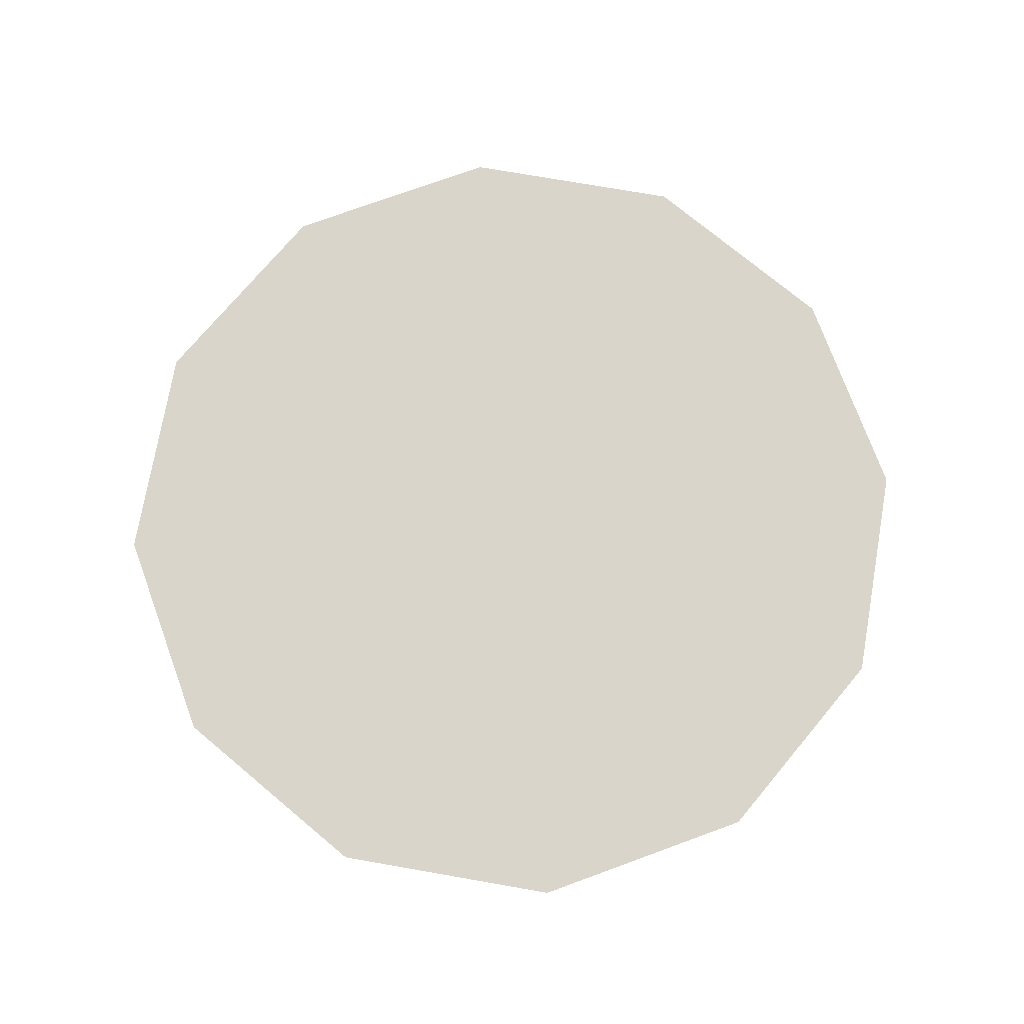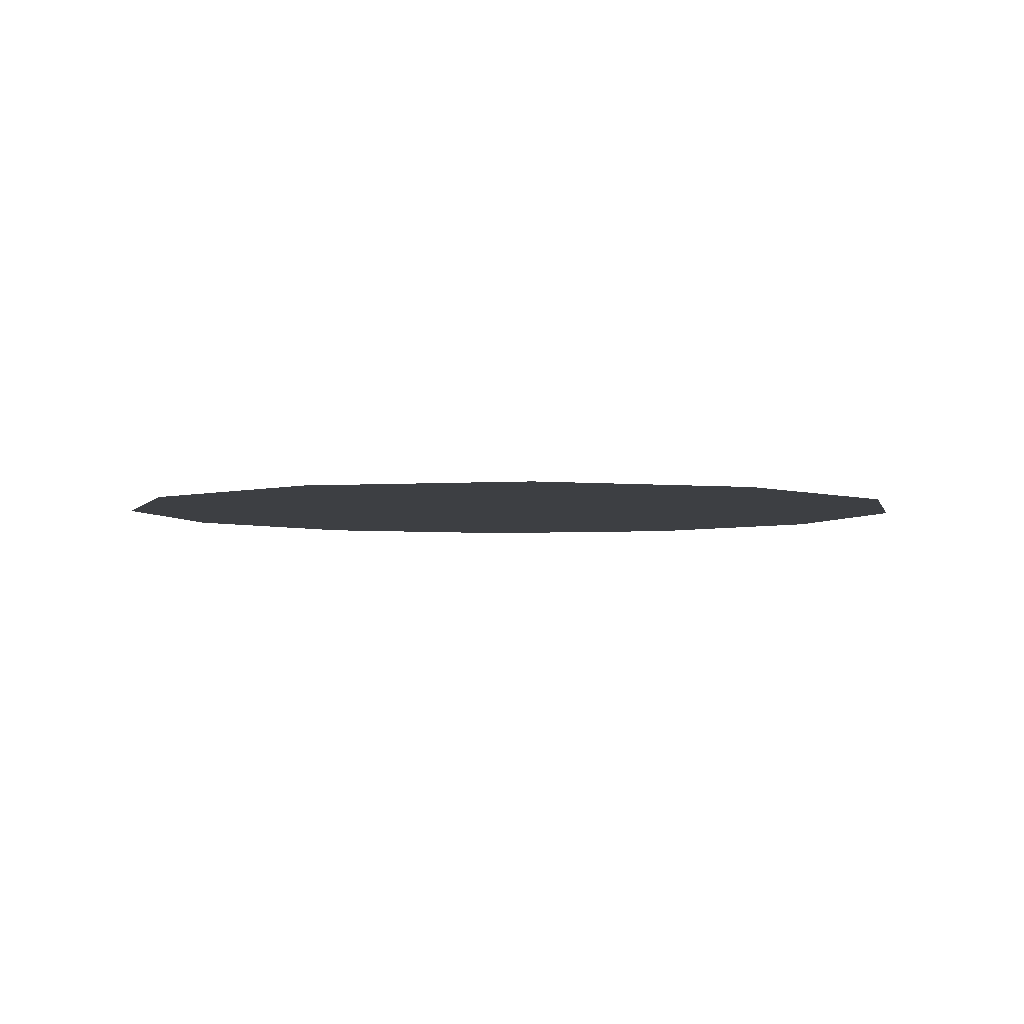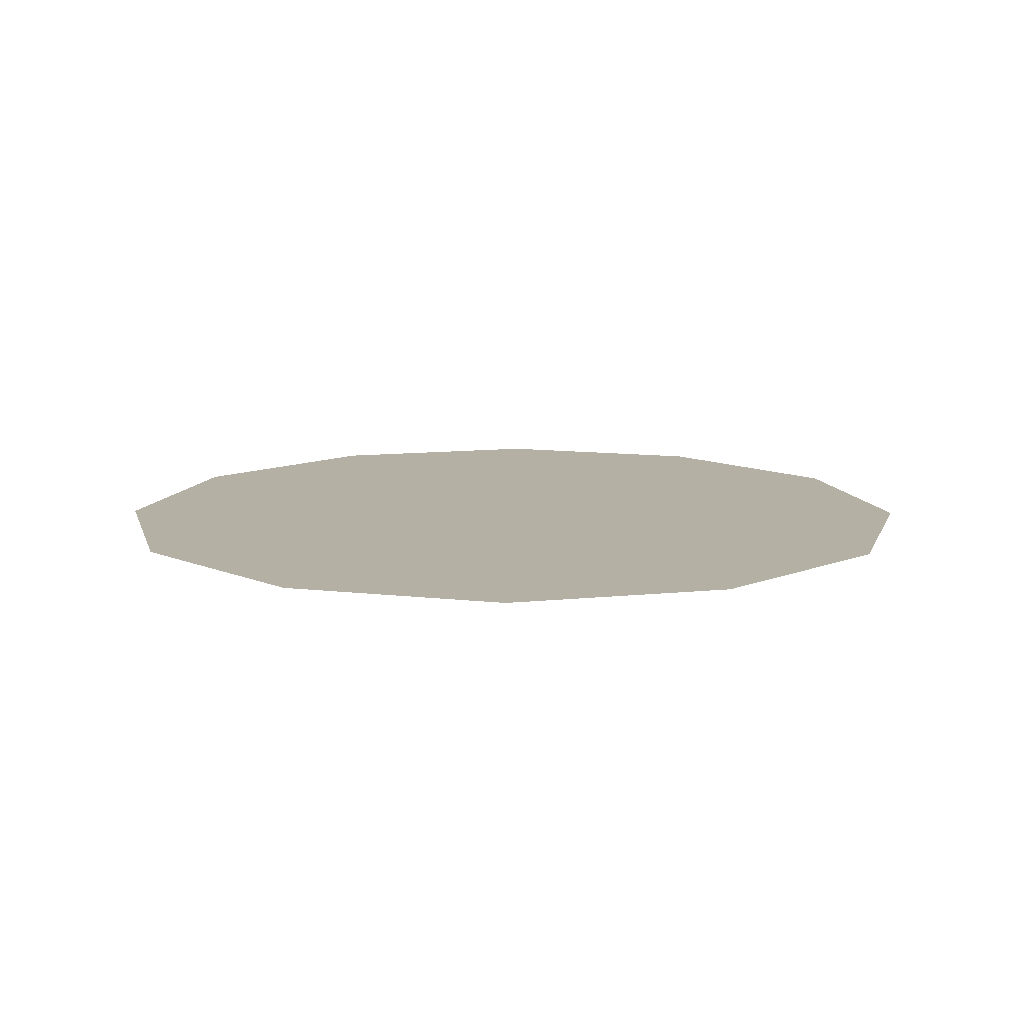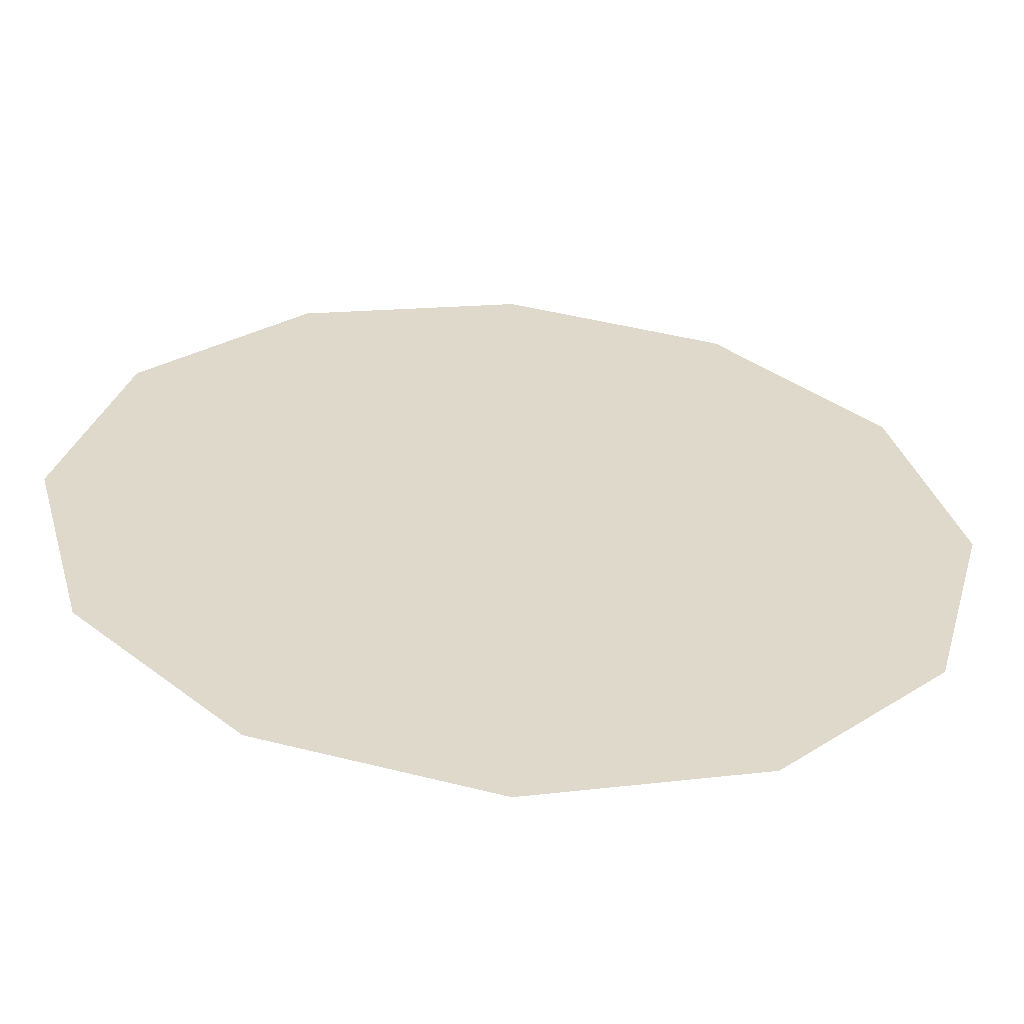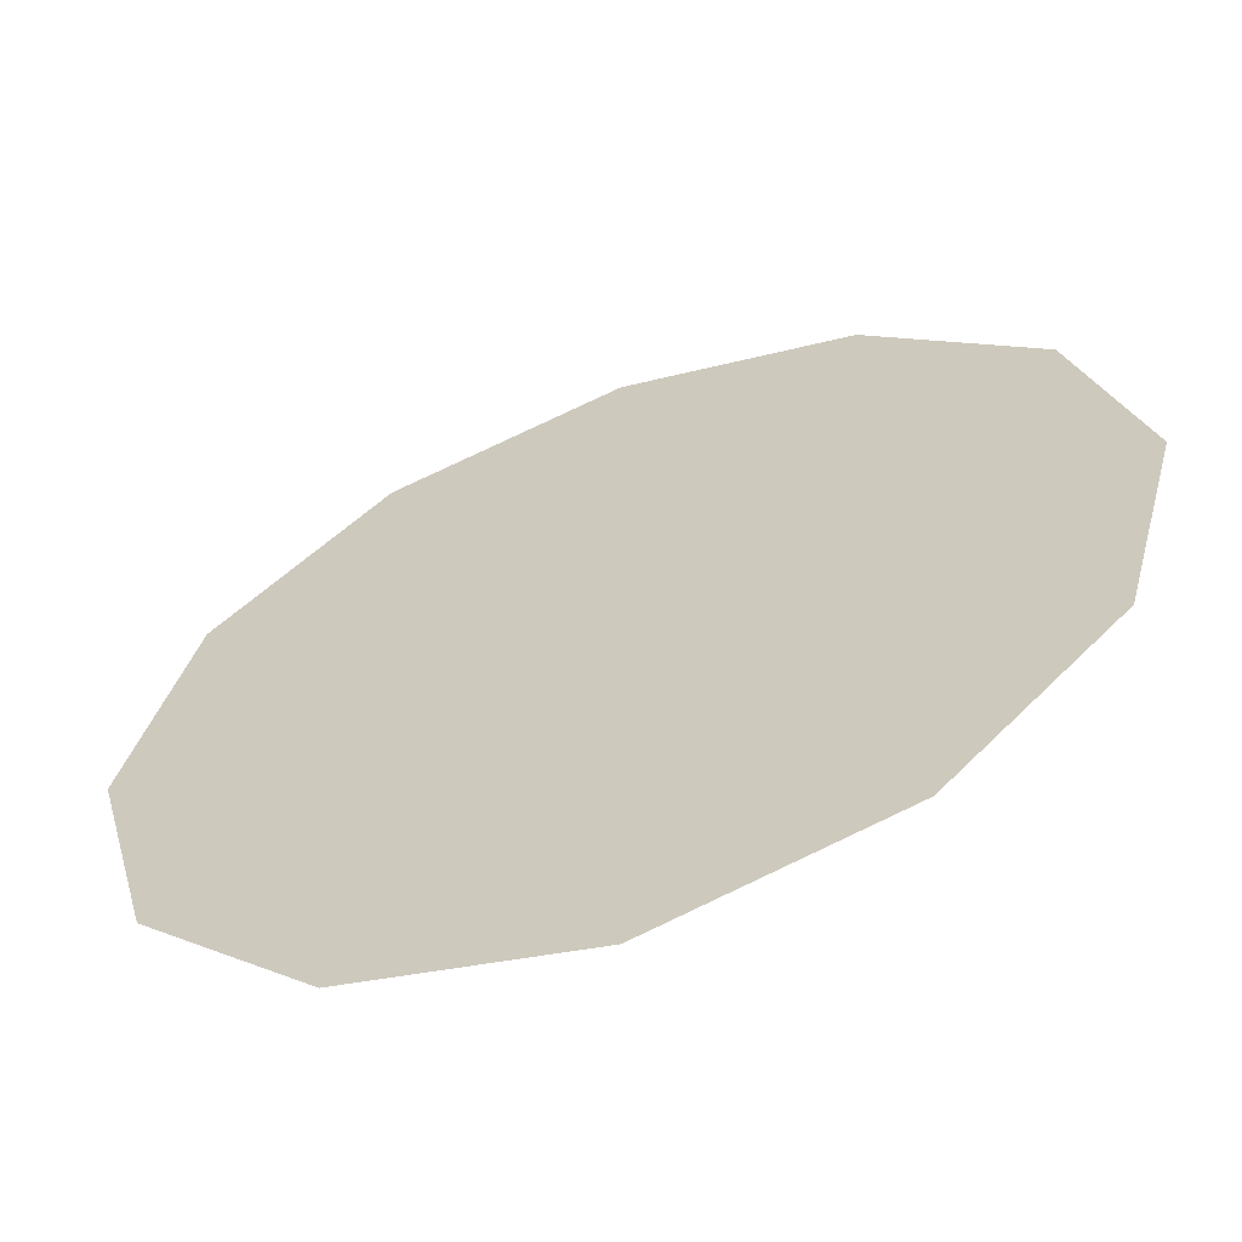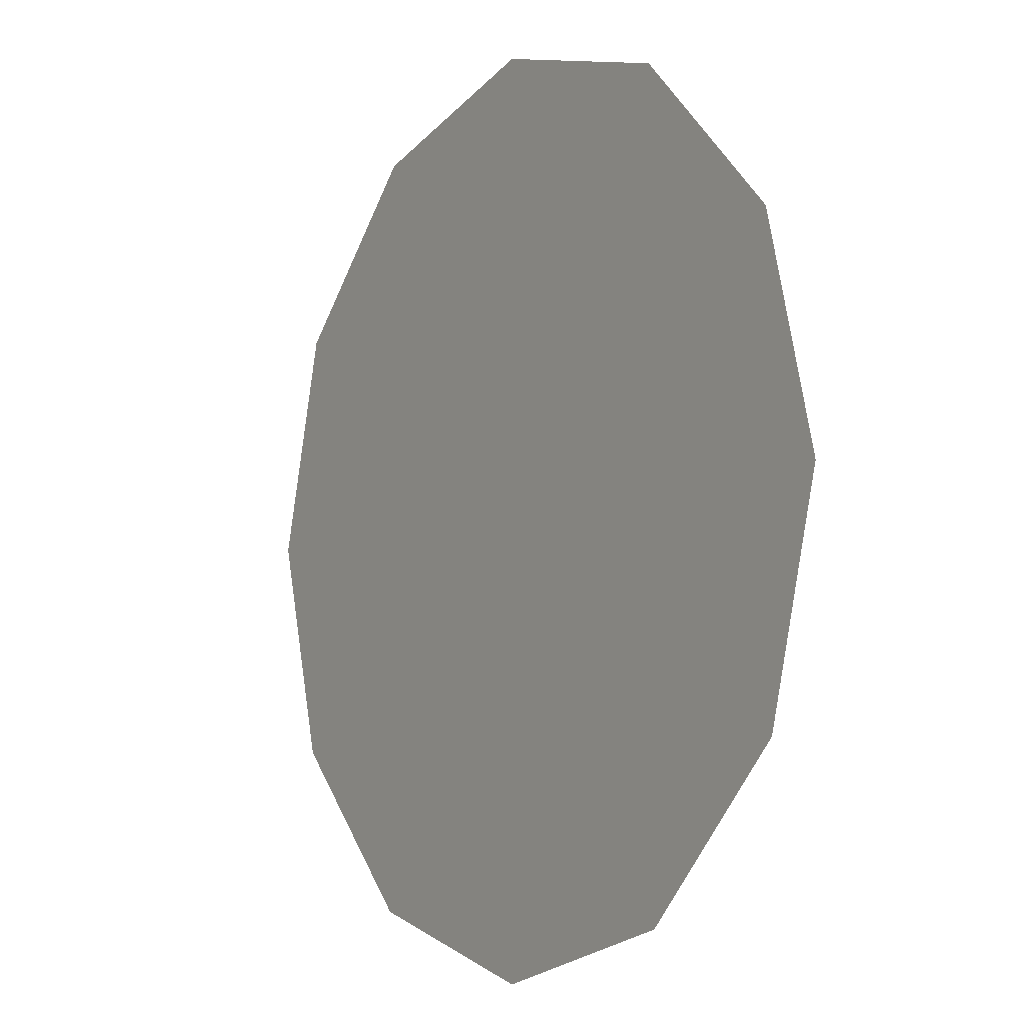
<metadata>
{"format":"obj","ext":"obj","renderer":"f3d","projection":"perspective","resolution":1024,"background":"white","views":[{"elev":74.2,"azim":174.9,"up":"+Y"},{"elev":-3.8,"azim":-92.5,"up":"+Y"},{"elev":11.4,"azim":120.8,"up":"+Y"},{"elev":-58.9,"azim":175.3,"up":"+Z"},{"elev":-61.3,"azim":20.5,"up":"+Z"},{"elev":-6.6,"azim":-123.6,"up":"+Z"}]}
</metadata>
<code>
g ruby
v  4  3  0
v  3.464  3  2
v  2  3  3.464
v  0  3  4
v -2  3  3.464
v -3.464  3  2
v -4  3  0
v -3.464  3 -2
v -2  3 -3.464
v -0  3 -4
v  2  3 -3.464
v  3.464  3 -2
v  0  3  0
v  5.796  0  1.553
v  4.243  0  4.243
v  1.553  0  5.796
v -1.553  0  5.796
v -4.243  0  4.243
v -5.796  0  1.553
v -5.796  0 -1.553
v -4.243  0 -4.243
v -1.553  0 -5.796
v  1.553  0 -5.796
v  4.243  0 -4.243
v  5.796  0 -1.553
v  1.5 -6  0
v  1.299 -6  0.75
v  0.75 -6  1.299
v  0 -6  1.5
v -0.75 -6  1.299
v -1.299 -6  0.75
v -1.5 -6  0
v -1.299 -6 -0.75
v -0.75 -6 -1.299
v -0 -6 -1.5
v  0.75 -6 -1.299
v  1.299 -6 -0.75
v  0 -6  0
f 2 1 13
f 3 2 13
f 4 3 13
f 5 4 13
f 6 5 13
f 7 6 13
f 8 7 13
f 9 8 13
f 10 9 13
f 11 10 13
f 12 11 13
f 13 12 13
f 13 1 12

</code>
